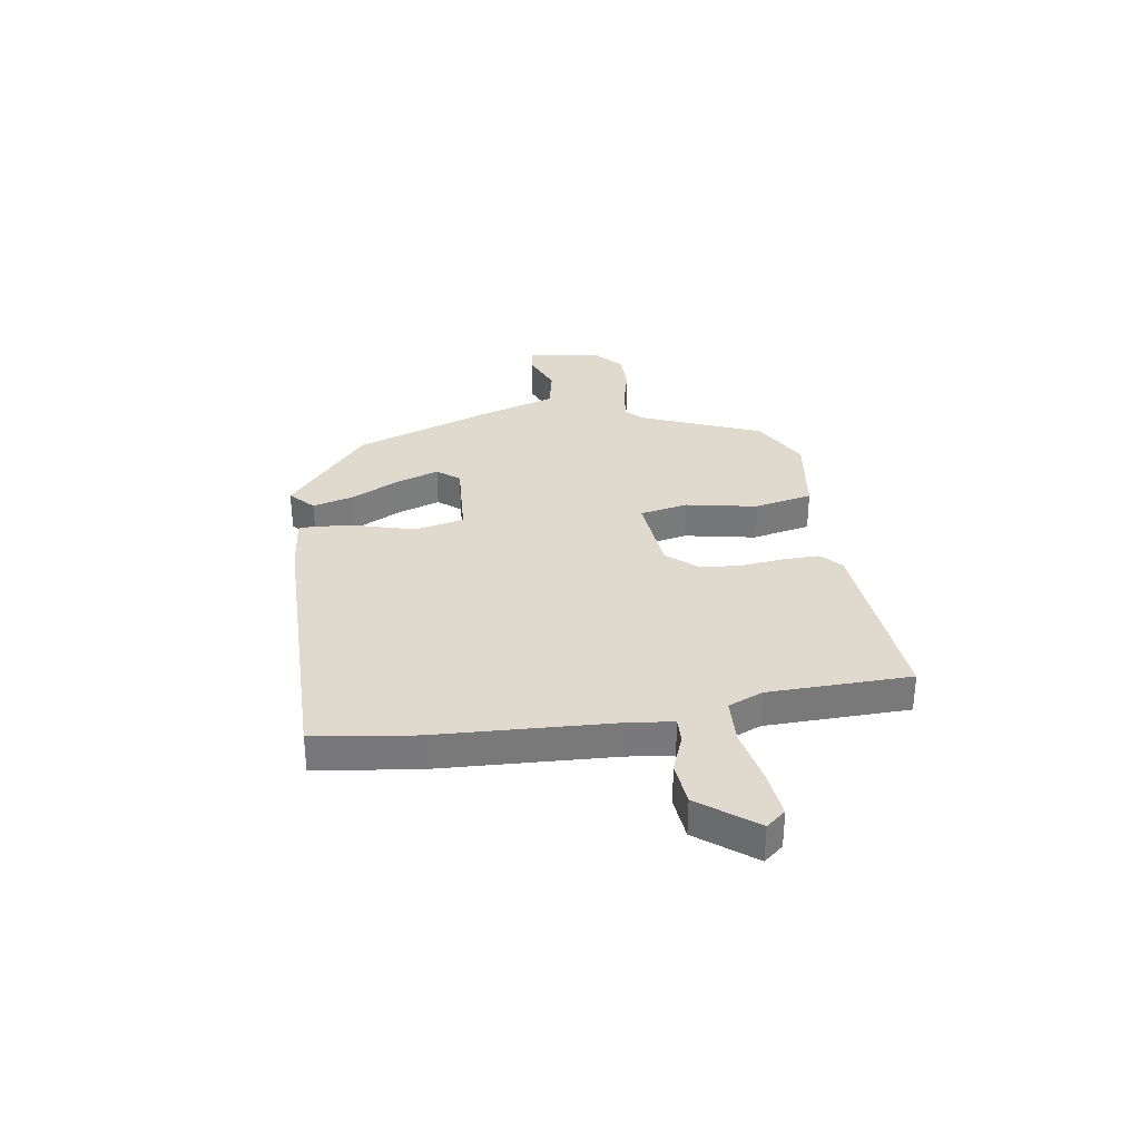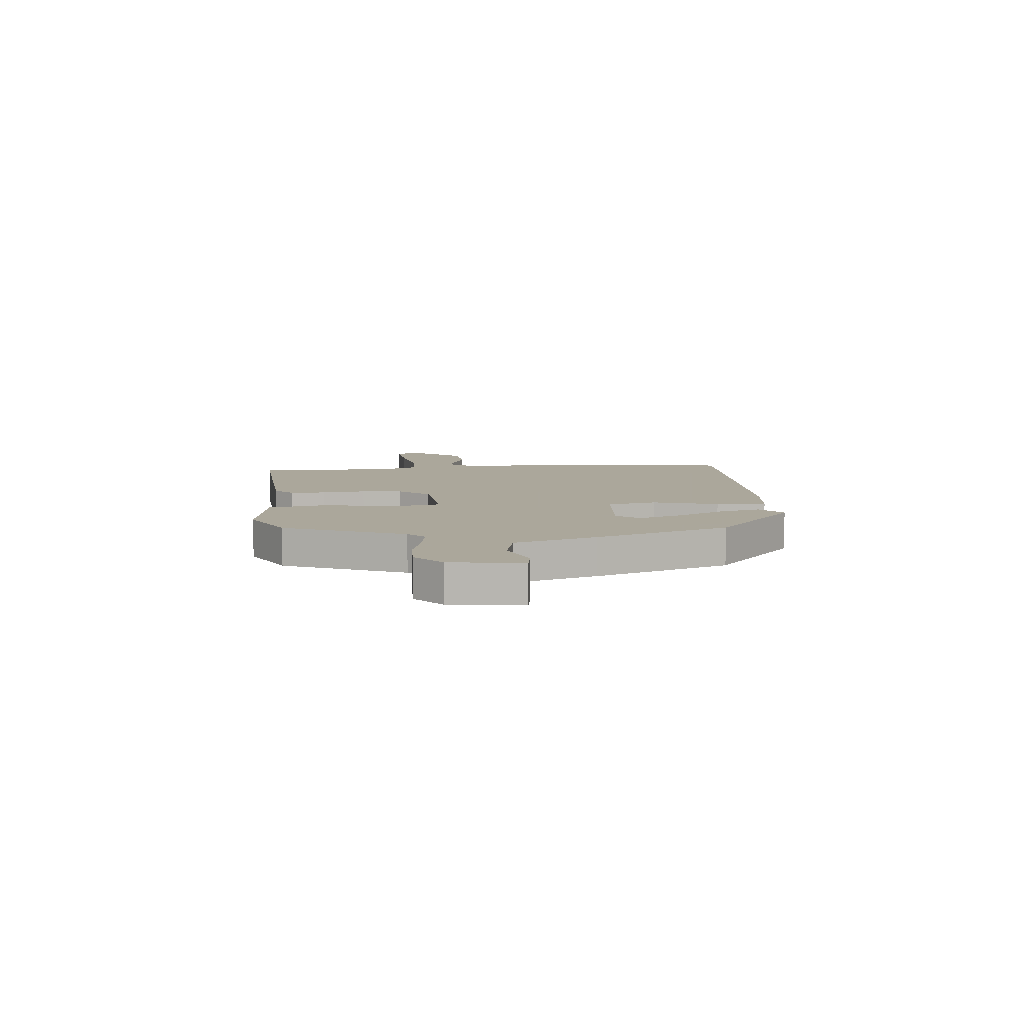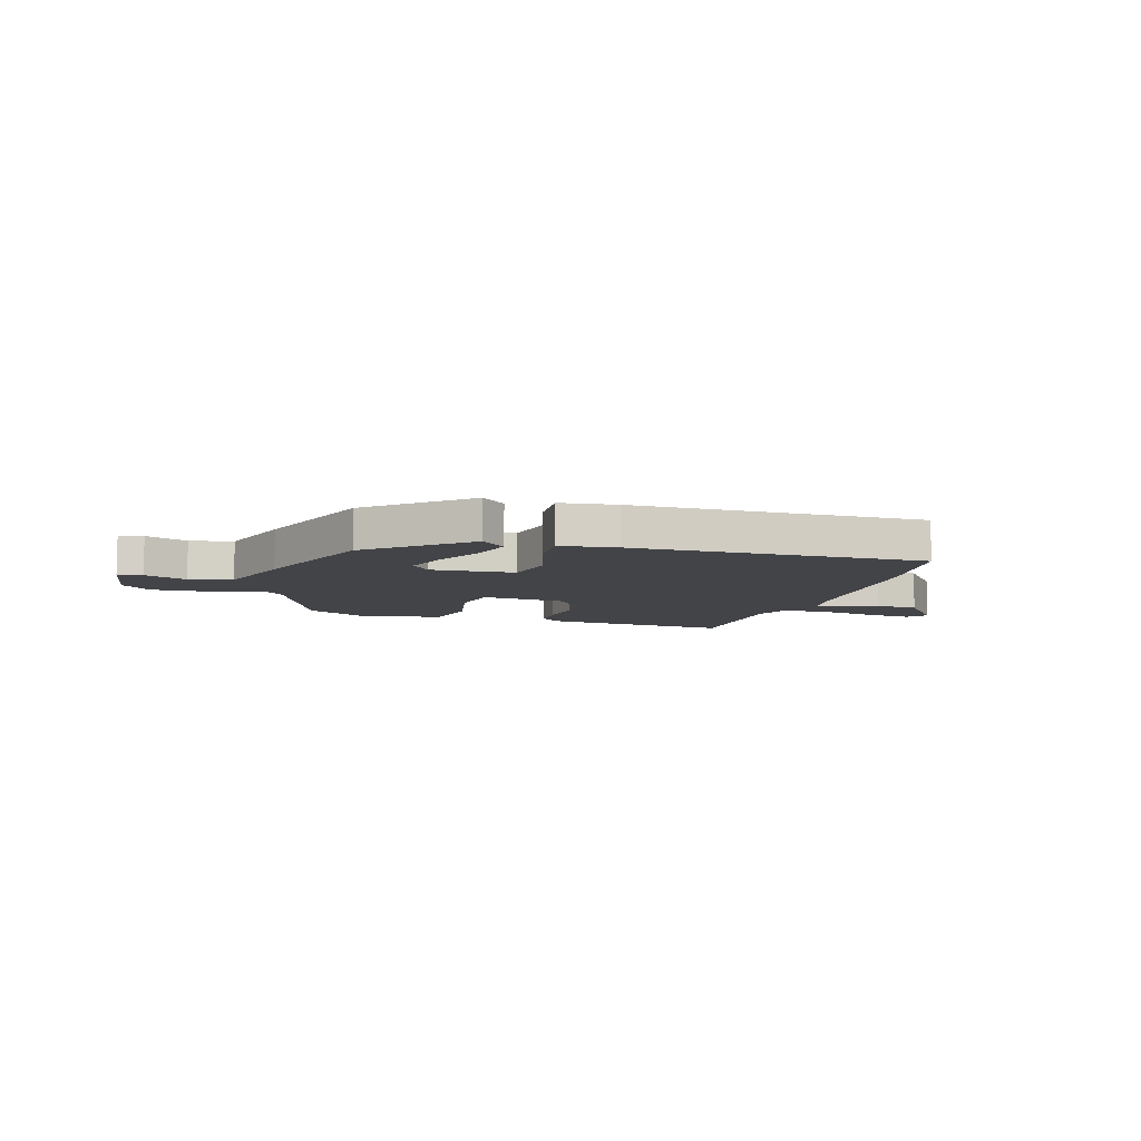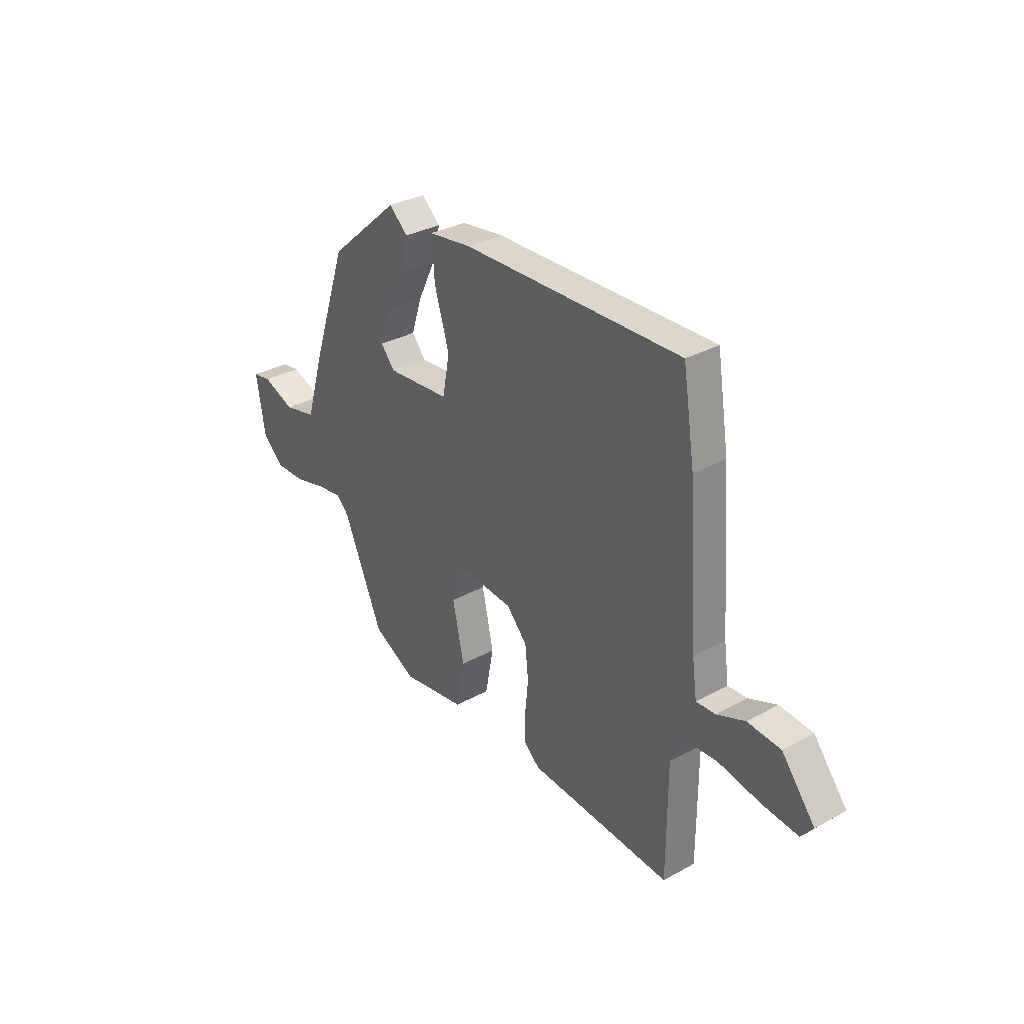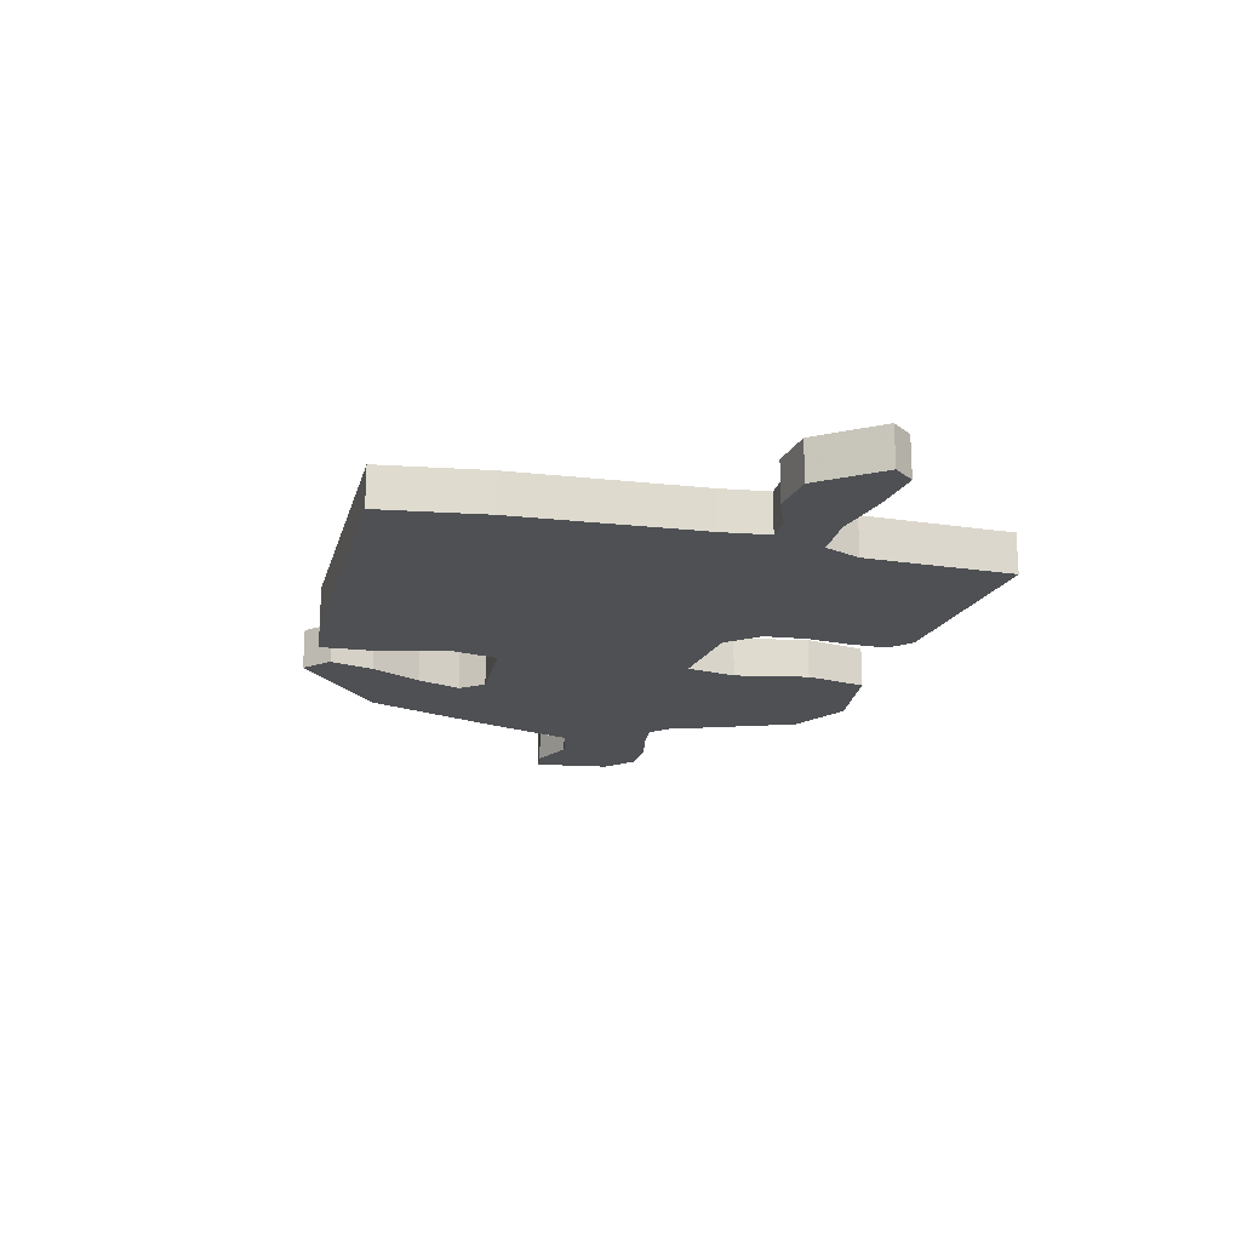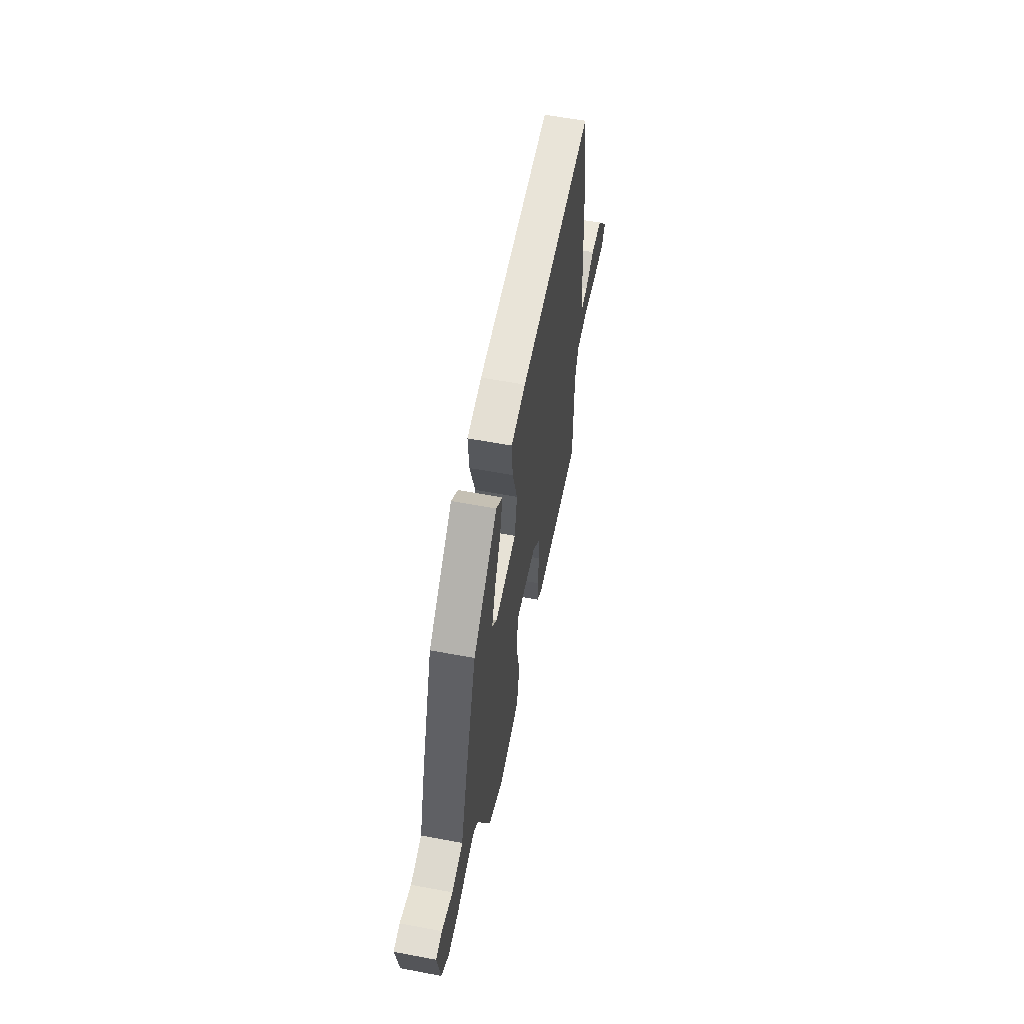
<metadata>
{"format":"obj","ext":"obj","renderer":"f3d","projection":"perspective","resolution":1024,"background":"white","views":[{"elev":32.6,"azim":80.0,"up":"+Y"},{"elev":8.2,"azim":-96.1,"up":"+Y"},{"elev":-8.2,"azim":-17.7,"up":"+Y"},{"elev":32.2,"azim":52.5,"up":"+Z"},{"elev":-19.0,"azim":73.9,"up":"+Y"},{"elev":57.9,"azim":-79.0,"up":"+Z"}]}
</metadata>
<code>
v 0.496 0.07 0.526
v 0.526 0.07 0.339
v 0.55 0.07 0.007
v 0.562 0.07 -0.078
v 0.61 0.07 -0.075
v 0.68 0.07 -0.046
v 0.762 0.07 -0.052
v 0.845 0.07 -0.155
v 0.816 0.07 -0.192
v 0.727 0.07 -0.184
v 0.62 0.07 -0.165
v 0.534 0.07 -0.171
v 0.508 0.07 -0.237
v 0.508 0.07 -0.504
v 0.15 0.07 -0.482
v 0.111 0.07 -0.448
v 0.11 0.07 -0.381
v 0.118 0.07 -0.299
v 0.11 0.07 -0.222
v 0.058 0.07 -0.166
v -0.096 0.07 -0.155
v -0.112 0.07 -0.246
v -0.083 0.07 -0.378
v -0.104 0.07 -0.489
v -0.265 0.07 -0.516
v -0.374 0.07 -0.46
v -0.472 0.07 -0.236
v -0.504 0.07 -0.206
v -0.568 0.07 -0.216
v -0.646 0.07 -0.237
v -0.72 0.07 -0.239
v -0.774 0.07 -0.192
v -0.796 0.07 -0.056
v -0.75 0.07 -0.048
v -0.67 0.07 -0.078
v -0.589 0.07 -0.059
v -0.542 0.07 0.096
v -0.456 0.07 0.347
v -0.28 0.07 0.502
v -0.233 0.07 0.461
v -0.253 0.07 0.382
v -0.297 0.07 0.291
v -0.323 0.07 0.211
v -0.288 0.07 0.17
v -0.131 0.07 0.184
v -0.113 0.07 0.278
v -0.15 0.07 0.399
v -0.157 0.07 0.493
v -0.05 0.07 0.508
v 0.496 0 0.526
v 0.526 0 0.339
v 0.55 0 0.007
v 0.562 0 -0.078
v 0.61 0 -0.075
v 0.68 0 -0.046
v 0.762 0 -0.052
v 0.845 0 -0.155
v 0.816 0 -0.192
v 0.727 0 -0.184
v 0.62 0 -0.165
v 0.534 0 -0.171
v 0.508 0 -0.237
v 0.508 0 -0.504
v 0.15 0 -0.482
v 0.111 0 -0.448
v 0.11 0 -0.381
v 0.118 0 -0.299
v 0.11 0 -0.222
v 0.058 0 -0.166
v -0.096 0 -0.155
v -0.112 0 -0.246
v -0.083 0 -0.378
v -0.104 0 -0.489
v -0.265 0 -0.516
v -0.374 0 -0.46
v -0.472 0 -0.236
v -0.504 0 -0.206
v -0.568 0 -0.216
v -0.646 0 -0.237
v -0.72 0 -0.239
v -0.774 0 -0.192
v -0.796 0 -0.056
v -0.75 0 -0.048
v -0.67 0 -0.078
v -0.589 0 -0.059
v -0.542 0 0.096
v -0.456 0 0.347
v -0.28 0 0.502
v -0.233 0 0.461
v -0.253 0 0.382
v -0.297 0 0.291
v -0.323 0 0.211
v -0.288 0 0.17
v -0.131 0 0.184
v -0.113 0 0.278
v -0.15 0 0.399
v -0.157 0 0.493
v -0.05 0 0.508
f 46 47 48 49
f 45 46 49 1
f 39 40 41 42
f 39 42 43
f 36 37 38 39
f 36 39 43
f 32 33 34 35
f 32 35 36
f 29 30 31 32
f 28 29 32 36
f 27 28 36 43
f 22 23 24 25
f 21 22 25 26
f 15 16 17 18
f 13 14 15 18
f 12 13 18 19
f 8 9 10 11
f 6 7 8 11
f 5 6 11 12
f 4 5 12 19
f 45 1 2 3
f 44 45 3 4
f 21 26 27 43
f 21 43 44
f 20 21 44 4
f 4 19 20
f 98 97 96 95
f 50 98 95 94
f 91 90 89 88
f 92 91 88
f 88 87 86 85
f 92 88 85
f 84 83 82 81
f 85 84 81
f 81 80 79 78
f 85 81 78 77
f 92 85 77 76
f 74 73 72 71
f 75 74 71 70
f 67 66 65 64
f 67 64 63 62
f 68 67 62 61
f 60 59 58 57
f 60 57 56 55
f 61 60 55 54
f 68 61 54 53
f 52 51 50 94
f 53 52 94 93
f 92 76 75 70
f 93 92 70
f 53 93 70 69
f 69 68 53
f 1 50 51 2
f 2 51 52 3
f 3 52 53 4
f 4 53 54 5
f 5 54 55 6
f 6 55 56 7
f 7 56 57 8
f 8 57 58 9
f 9 58 59 10
f 10 59 60 11
f 11 60 61 12
f 12 61 62 13
f 13 62 63 14
f 14 63 64 15
f 15 64 65 16
f 16 65 66 17
f 17 66 67 18
f 18 67 68 19
f 19 68 69 20
f 20 69 70 21
f 21 70 71 22
f 22 71 72 23
f 23 72 73 24
f 24 73 74 25
f 25 74 75 26
f 26 75 76 27
f 27 76 77 28
f 28 77 78 29
f 29 78 79 30
f 30 79 80 31
f 31 80 81 32
f 32 81 82 33
f 33 82 83 34
f 34 83 84 35
f 35 84 85 36
f 36 85 86 37
f 37 86 87 38
f 38 87 88 39
f 39 88 89 40
f 40 89 90 41
f 41 90 91 42
f 42 91 92 43
f 43 92 93 44
f 44 93 94 45
f 45 94 95 46
f 46 95 96 47
f 47 96 97 48
f 48 97 98 49
f 49 98 50 1

</code>
